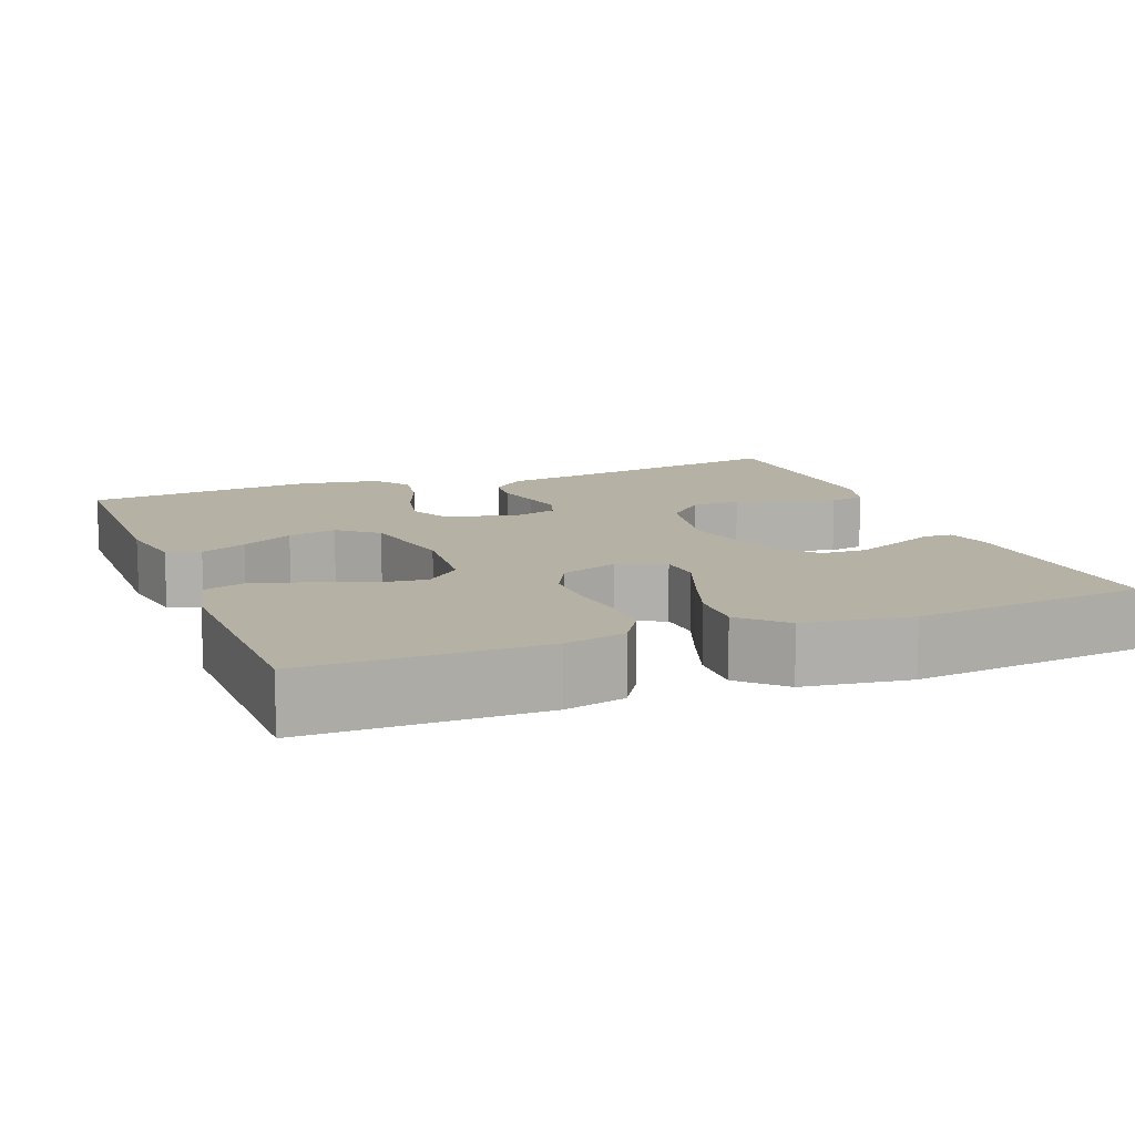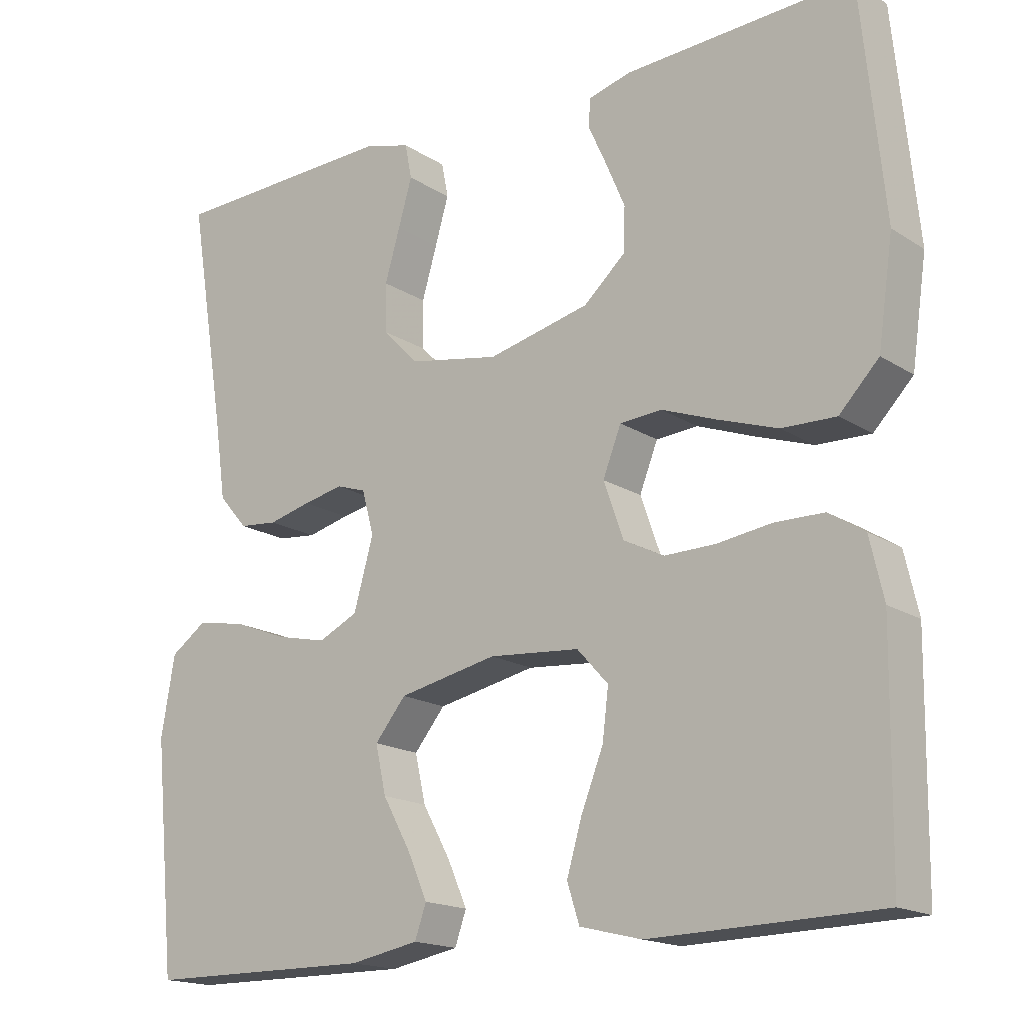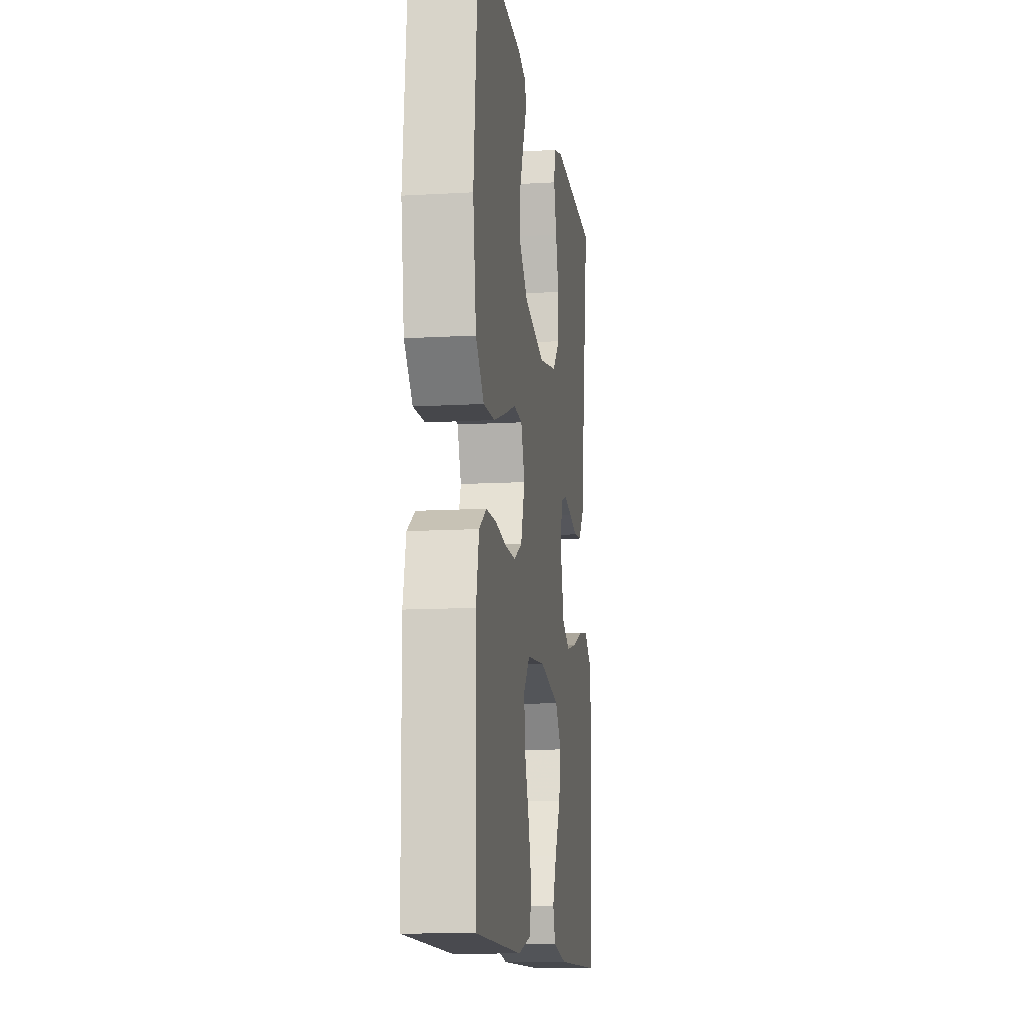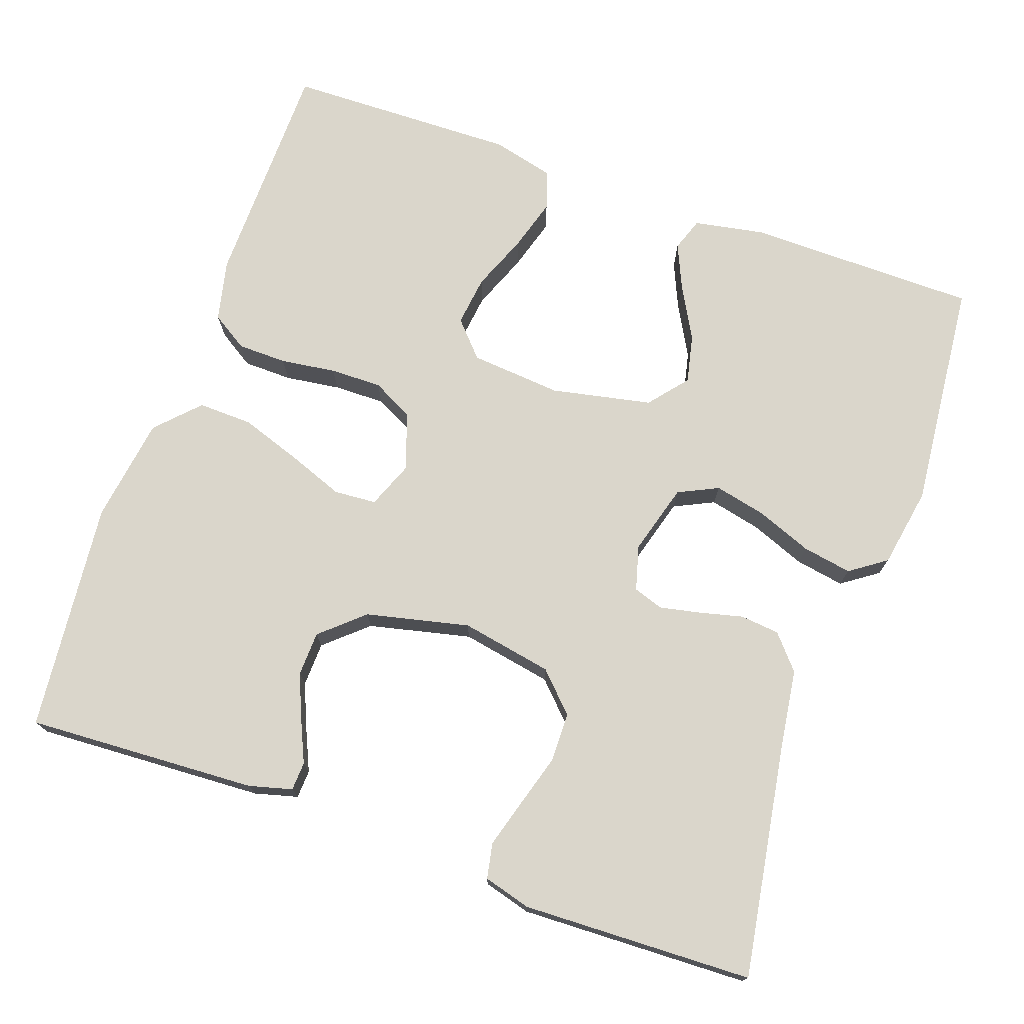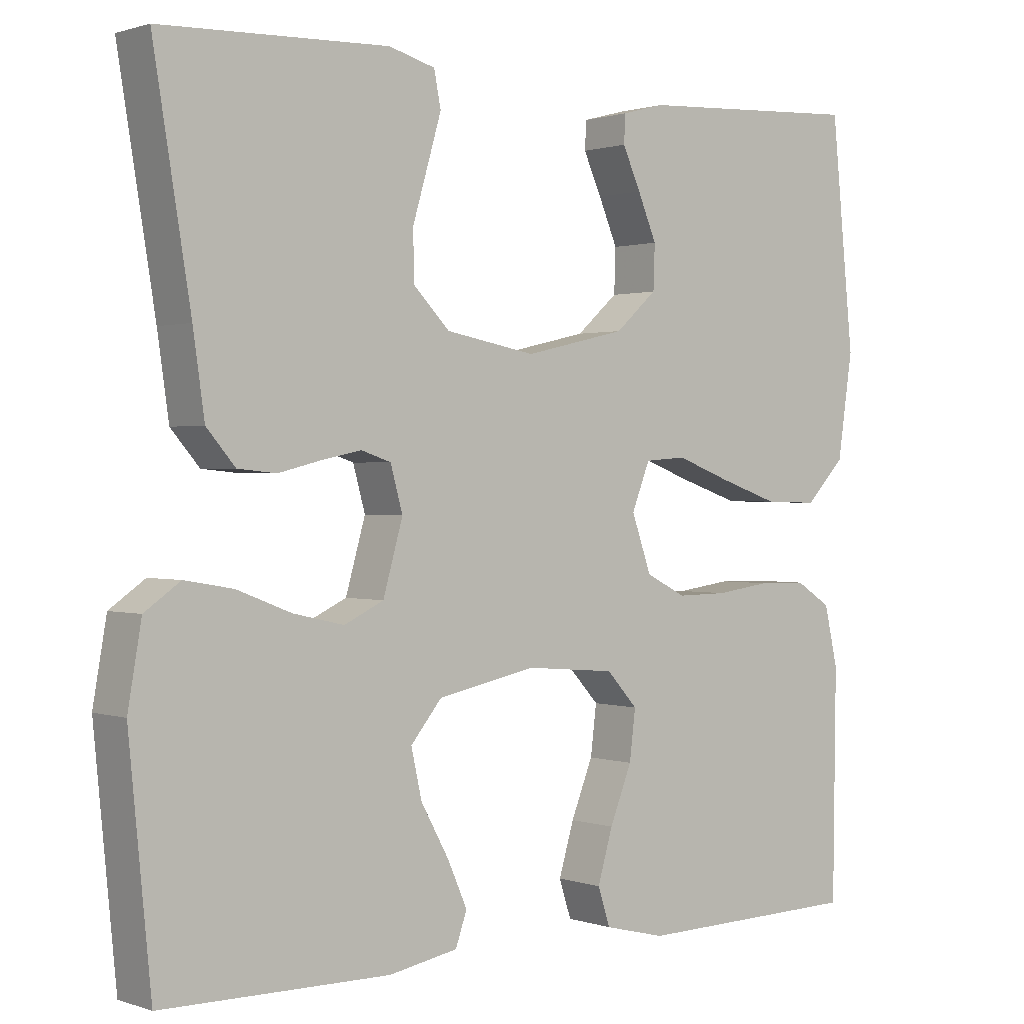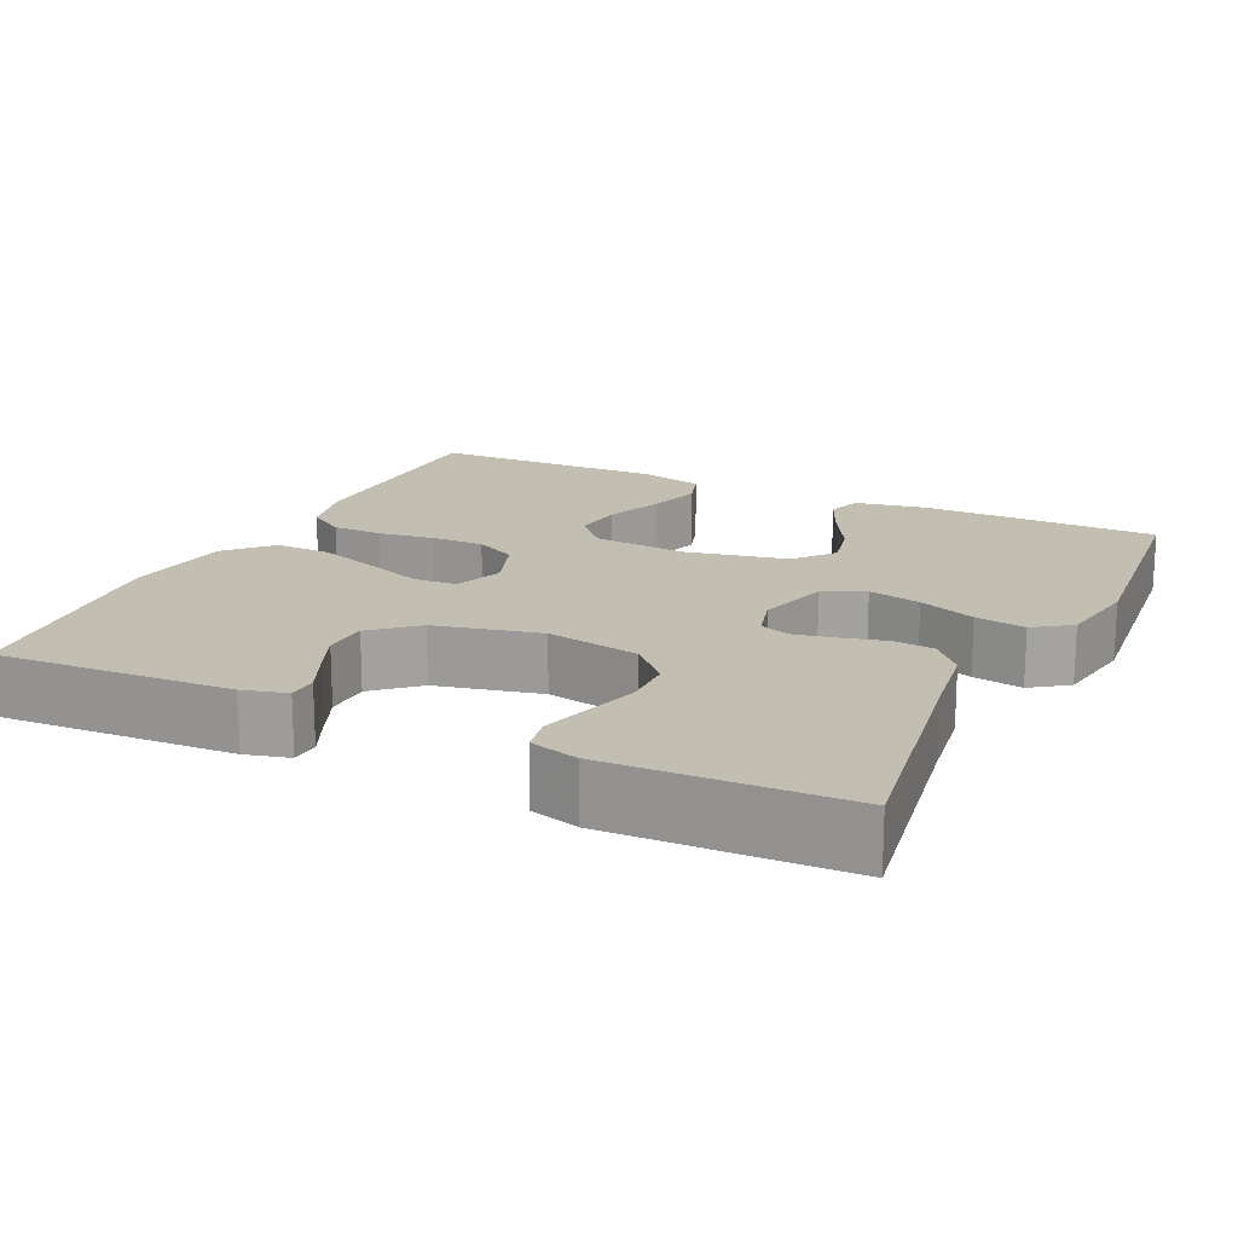
<metadata>
{"format":"obj","ext":"obj","renderer":"f3d","projection":"perspective","resolution":1024,"background":"white","views":[{"elev":11.9,"azim":-111.3,"up":"+Y"},{"elev":-17.1,"azim":-141.6,"up":"+Z"},{"elev":-12.3,"azim":-82.2,"up":"+Z"},{"elev":73.9,"azim":19.5,"up":"+Y"},{"elev":0.9,"azim":140.7,"up":"+Z"},{"elev":17.5,"azim":25.5,"up":"+Y"}]}
</metadata>
<code>
v 0.5 0.07 -0.5
v 0.2 0.07 -0.502
v 0.109 0.07 -0.485
v 0.094 0.07 -0.442
v 0.12 0.07 -0.383
v 0.157 0.07 -0.316
v 0.171 0.07 -0.253
v 0.13 0.07 -0.203
v 0 0.07 -0.176
v -0.119 0.07 -0.186
v -0.16 0.07 -0.231
v -0.152 0.07 -0.296
v -0.123 0.07 -0.369
v -0.103 0.07 -0.437
v -0.119 0.07 -0.487
v -0.2 0.07 -0.507
v -0.5 0.07 -0.5
v -0.504 0.07 -0.2
v -0.486 0.07 -0.121
v -0.439 0.07 -0.091
v -0.375 0.07 -0.09
v -0.303 0.07 -0.1
v -0.236 0.07 -0.101
v -0.183 0.07 -0.074
v -0.157 0.07 0
v -0.181 0.07 0.061
v -0.236 0.07 0.065
v -0.308 0.07 0.038
v -0.387 0.07 0.011
v -0.458 0.07 0.009
v -0.51 0.07 0.063
v -0.53 0.07 0.2
v -0.5 0.07 0.5
v -0.2 0.07 0.484
v -0.144 0.07 0.469
v -0.142 0.07 0.432
v -0.166 0.07 0.379
v -0.191 0.07 0.32
v -0.189 0.07 0.262
v -0.134 0.07 0.213
v 0 0.07 0.182
v 0.119 0.07 0.204
v 0.167 0.07 0.253
v 0.168 0.07 0.317
v 0.148 0.07 0.385
v 0.13 0.07 0.447
v 0.139 0.07 0.493
v 0.2 0.07 0.51
v 0.5 0.07 0.5
v 0.451 0.07 0.2
v 0.436 0.07 0.095
v 0.398 0.07 0.051
v 0.347 0.07 0.046
v 0.291 0.07 0.06
v 0.238 0.07 0.071
v 0.199 0.07 0.058
v 0.183 0.07 0
v 0.209 0.07 -0.092
v 0.261 0.07 -0.117
v 0.328 0.07 -0.102
v 0.4 0.07 -0.074
v 0.464 0.07 -0.063
v 0.511 0.07 -0.096
v 0.529 0.07 -0.2
v 0.5 0 -0.5
v 0.2 0 -0.502
v 0.109 0 -0.485
v 0.094 0 -0.442
v 0.12 0 -0.383
v 0.157 0 -0.316
v 0.171 0 -0.253
v 0.13 0 -0.203
v 0 0 -0.176
v -0.119 0 -0.186
v -0.16 0 -0.231
v -0.152 0 -0.296
v -0.123 0 -0.369
v -0.103 0 -0.437
v -0.119 0 -0.487
v -0.2 0 -0.507
v -0.5 0 -0.5
v -0.504 0 -0.2
v -0.486 0 -0.121
v -0.439 0 -0.091
v -0.375 0 -0.09
v -0.303 0 -0.1
v -0.236 0 -0.101
v -0.183 0 -0.074
v -0.157 0 0
v -0.181 0 0.061
v -0.236 0 0.065
v -0.308 0 0.038
v -0.387 0 0.011
v -0.458 0 0.009
v -0.51 0 0.063
v -0.53 0 0.2
v -0.5 0 0.5
v -0.2 0 0.484
v -0.144 0 0.469
v -0.142 0 0.432
v -0.166 0 0.379
v -0.191 0 0.32
v -0.189 0 0.262
v -0.134 0 0.213
v 0 0 0.182
v 0.119 0 0.204
v 0.167 0 0.253
v 0.168 0 0.317
v 0.148 0 0.385
v 0.13 0 0.447
v 0.139 0 0.493
v 0.2 0 0.51
v 0.5 0 0.5
v 0.451 0 0.2
v 0.436 0 0.095
v 0.398 0 0.051
v 0.347 0 0.046
v 0.291 0 0.06
v 0.238 0 0.071
v 0.199 0 0.058
v 0.183 0 0
v 0.209 0 -0.092
v 0.261 0 -0.117
v 0.328 0 -0.102
v 0.4 0 -0.074
v 0.464 0 -0.063
v 0.511 0 -0.096
v 0.529 0 -0.2
f 60 61 62 63
f 59 60 63 64
f 51 52 53 54
f 50 51 54 55
f 49 50 55 56
f 44 45 46 47
f 44 47 48 49
f 34 35 36 37
f 34 37 38
f 33 34 38 39
f 27 28 29 30
f 27 30 31 32
f 19 20 21 22
f 19 22 23
f 18 19 23
f 17 18 23
f 16 17 23 24
f 12 13 14 15
f 12 15 16
f 11 12 16 24
f 3 4 5 6
f 1 2 3 6
f 59 64 1 6
f 58 59 6 7
f 57 58 7 8
f 43 44 49 56
f 42 43 56 57
f 41 42 57 8
f 32 33 39 40
f 26 27 32 40
f 25 26 40 41
f 10 11 24 25
f 9 10 25 41
f 8 9 41
f 127 126 125 124
f 128 127 124 123
f 118 117 116 115
f 119 118 115 114
f 120 119 114 113
f 111 110 109 108
f 113 112 111 108
f 101 100 99 98
f 102 101 98
f 103 102 98 97
f 94 93 92 91
f 96 95 94 91
f 86 85 84 83
f 87 86 83
f 87 83 82
f 87 82 81
f 88 87 81 80
f 79 78 77 76
f 80 79 76
f 88 80 76 75
f 70 69 68 67
f 70 67 66 65
f 70 65 128 123
f 71 70 123 122
f 72 71 122 121
f 120 113 108 107
f 121 120 107 106
f 72 121 106 105
f 104 103 97 96
f 104 96 91 90
f 105 104 90 89
f 89 88 75 74
f 105 89 74 73
f 105 73 72
f 1 65 66 2
f 2 66 67 3
f 3 67 68 4
f 4 68 69 5
f 5 69 70 6
f 6 70 71 7
f 7 71 72 8
f 8 72 73 9
f 9 73 74 10
f 10 74 75 11
f 11 75 76 12
f 12 76 77 13
f 13 77 78 14
f 14 78 79 15
f 15 79 80 16
f 16 80 81 17
f 17 81 82 18
f 18 82 83 19
f 19 83 84 20
f 20 84 85 21
f 21 85 86 22
f 22 86 87 23
f 23 87 88 24
f 24 88 89 25
f 25 89 90 26
f 26 90 91 27
f 27 91 92 28
f 28 92 93 29
f 29 93 94 30
f 30 94 95 31
f 31 95 96 32
f 32 96 97 33
f 33 97 98 34
f 34 98 99 35
f 35 99 100 36
f 36 100 101 37
f 37 101 102 38
f 38 102 103 39
f 39 103 104 40
f 40 104 105 41
f 41 105 106 42
f 42 106 107 43
f 43 107 108 44
f 44 108 109 45
f 45 109 110 46
f 46 110 111 47
f 47 111 112 48
f 48 112 113 49
f 49 113 114 50
f 50 114 115 51
f 51 115 116 52
f 52 116 117 53
f 53 117 118 54
f 54 118 119 55
f 55 119 120 56
f 56 120 121 57
f 57 121 122 58
f 58 122 123 59
f 59 123 124 60
f 60 124 125 61
f 61 125 126 62
f 62 126 127 63
f 63 127 128 64
f 64 128 65 1

</code>
